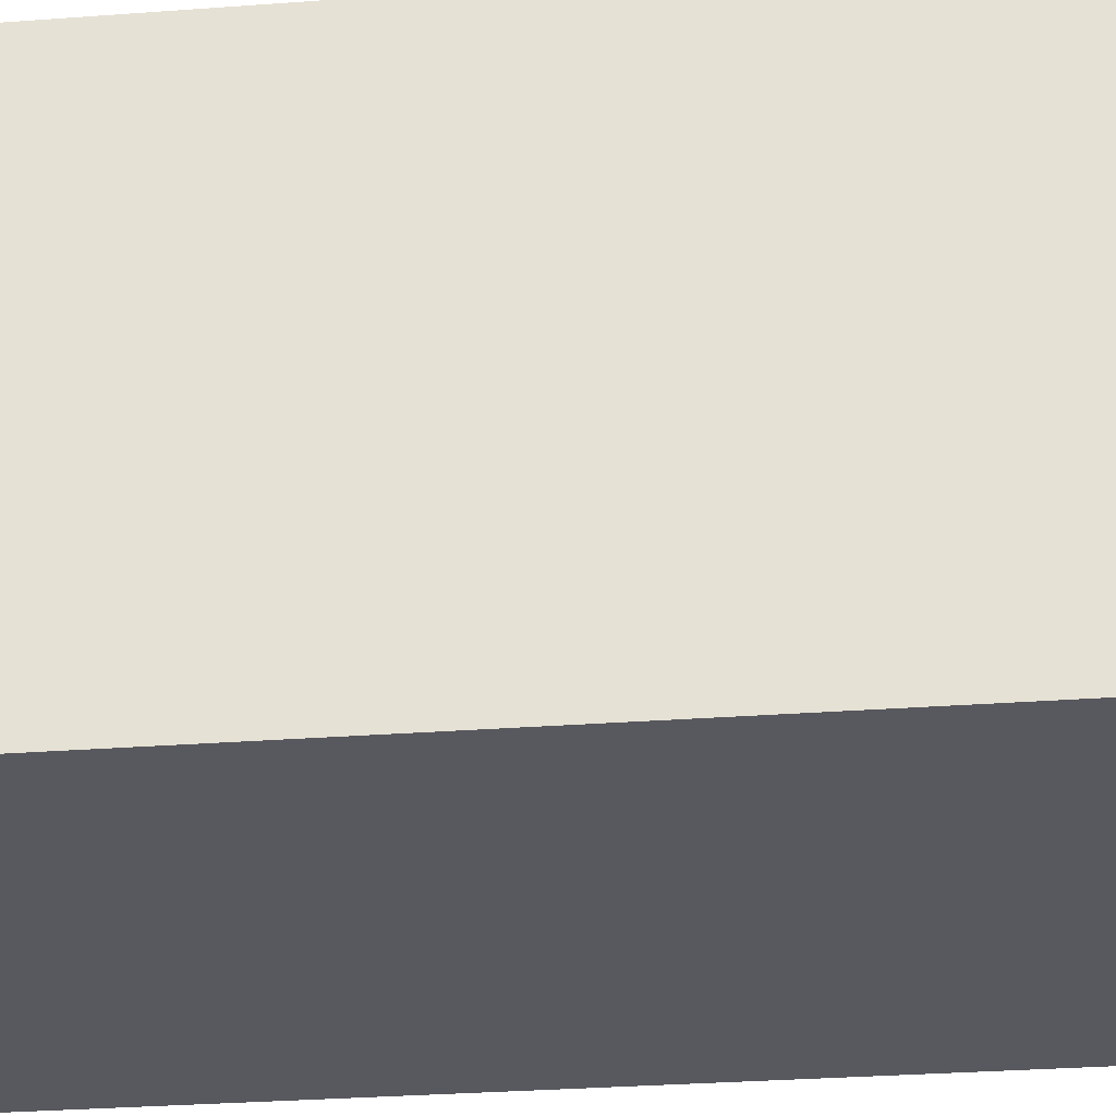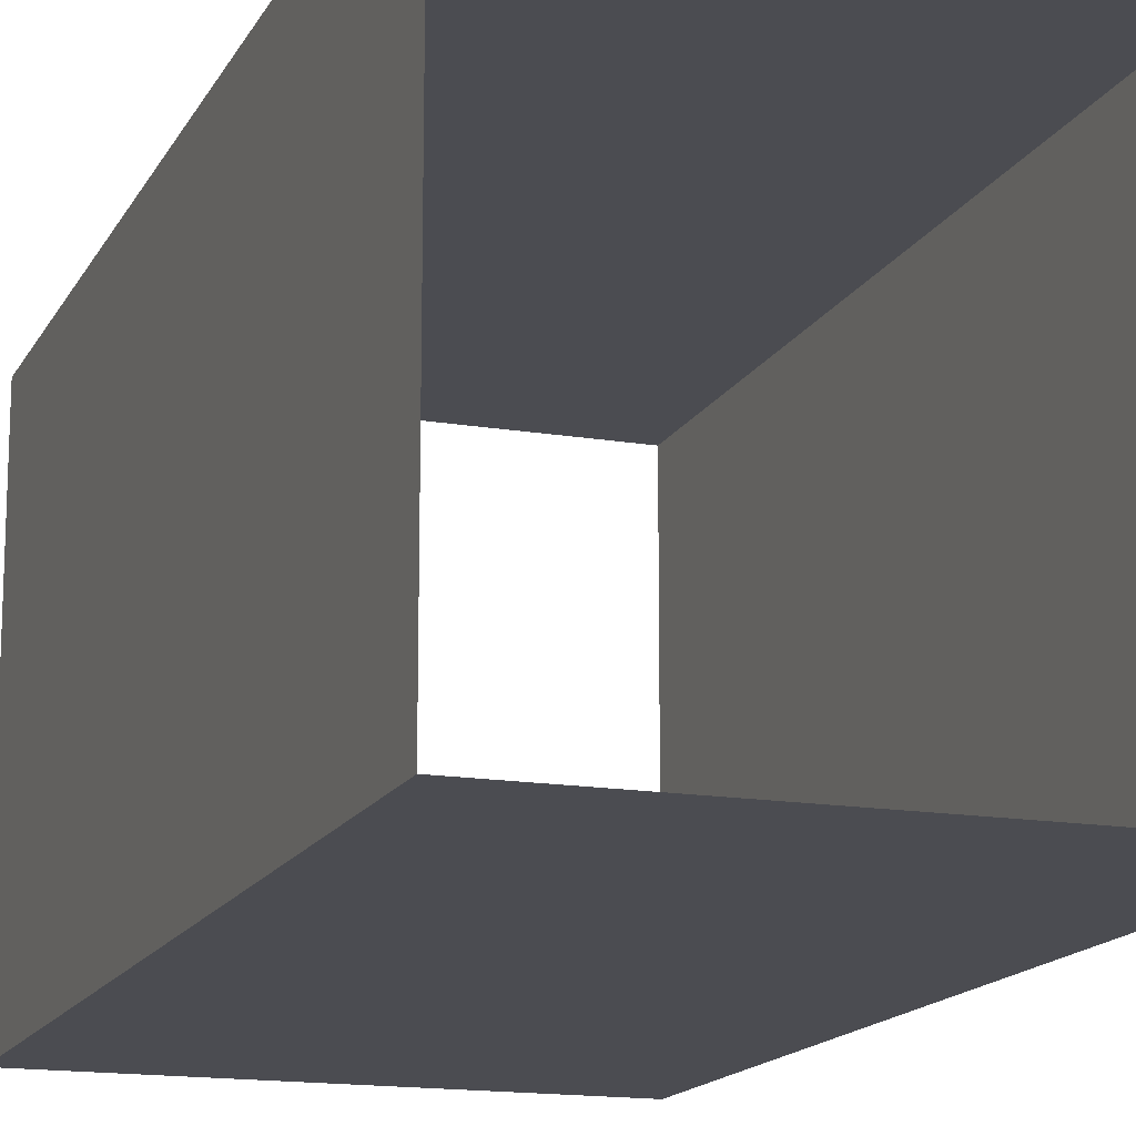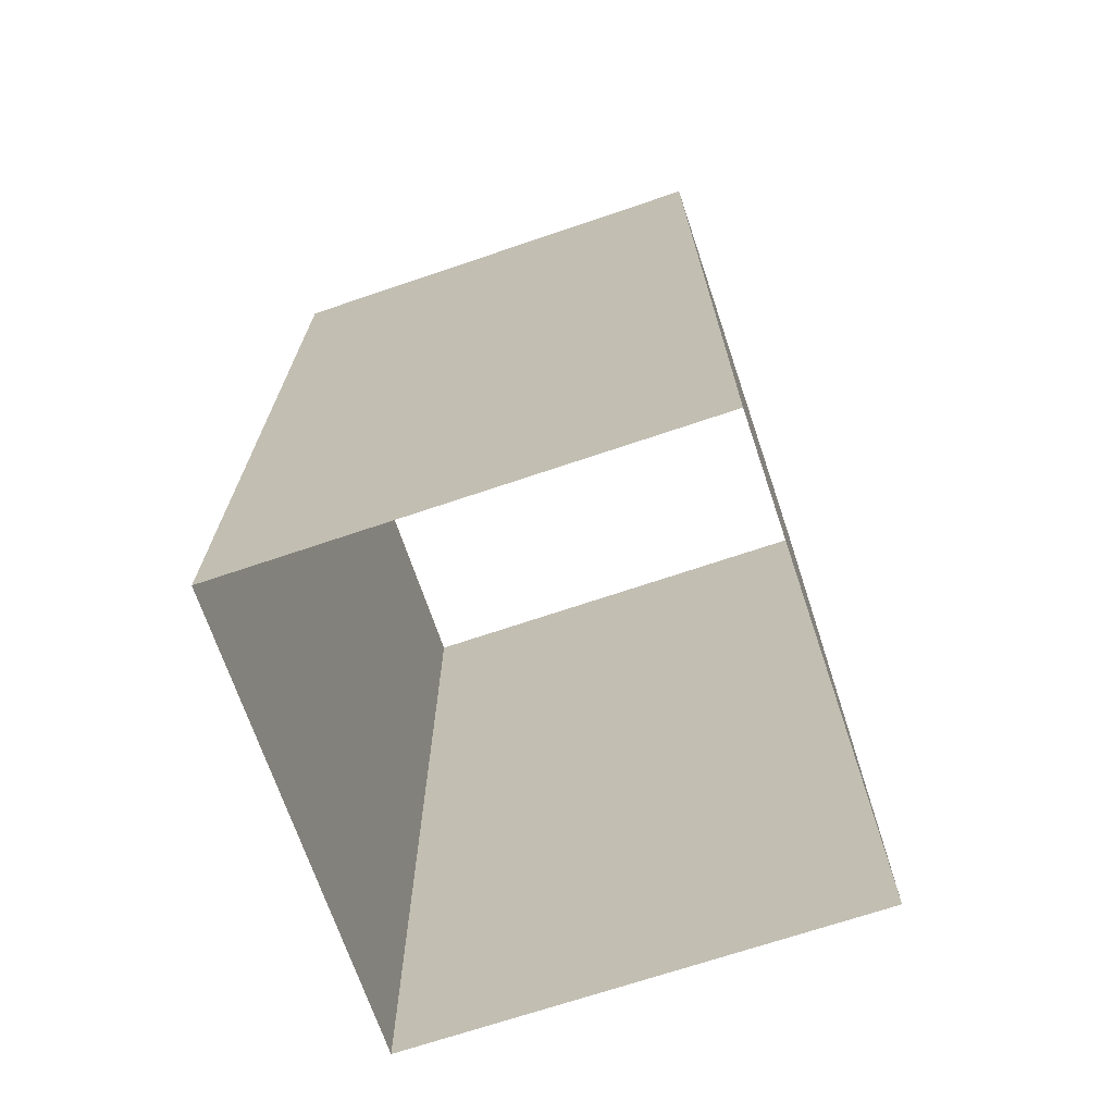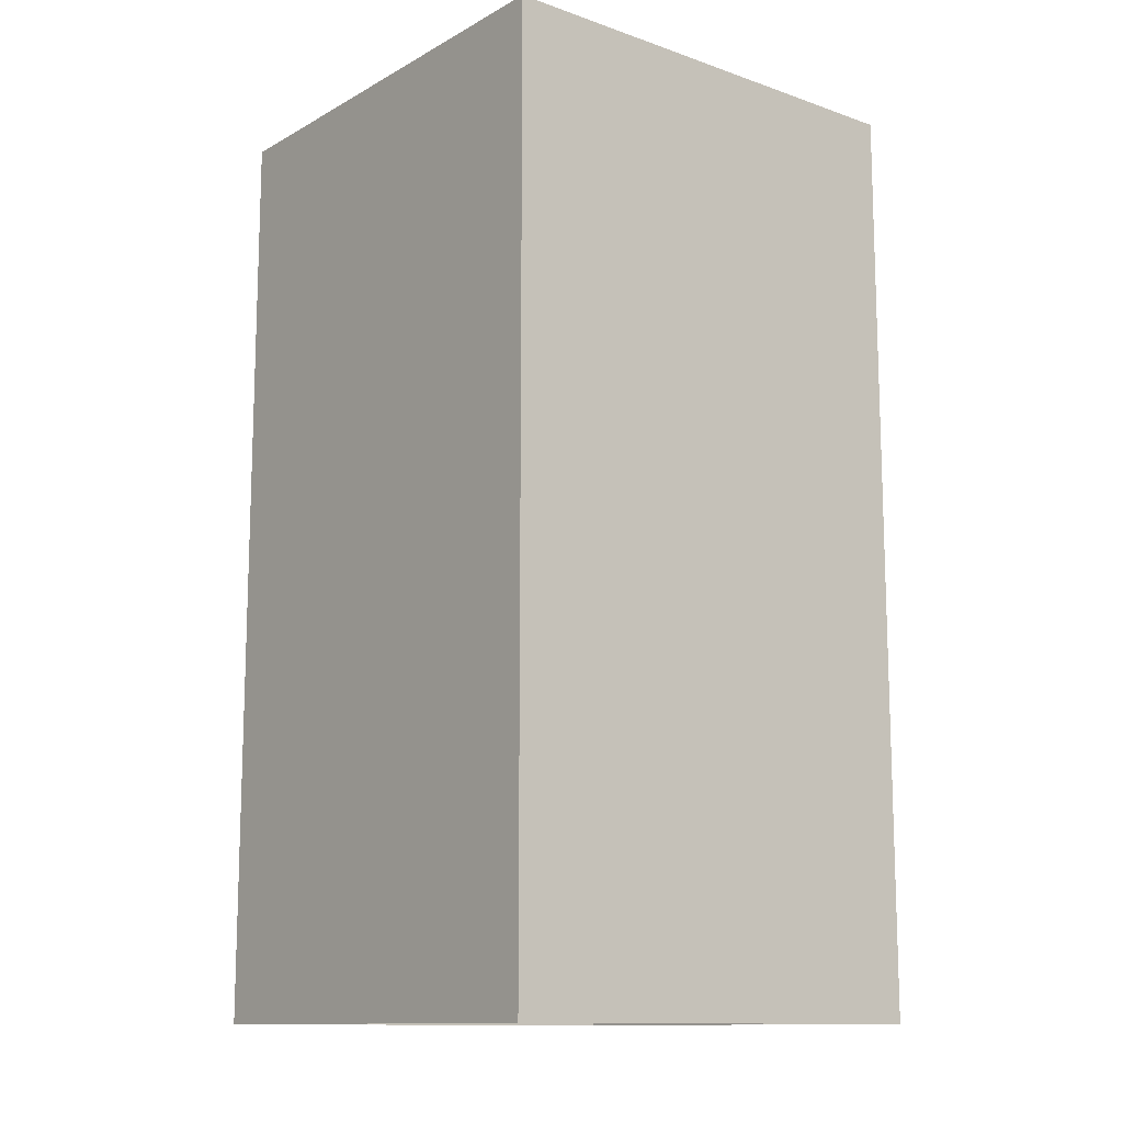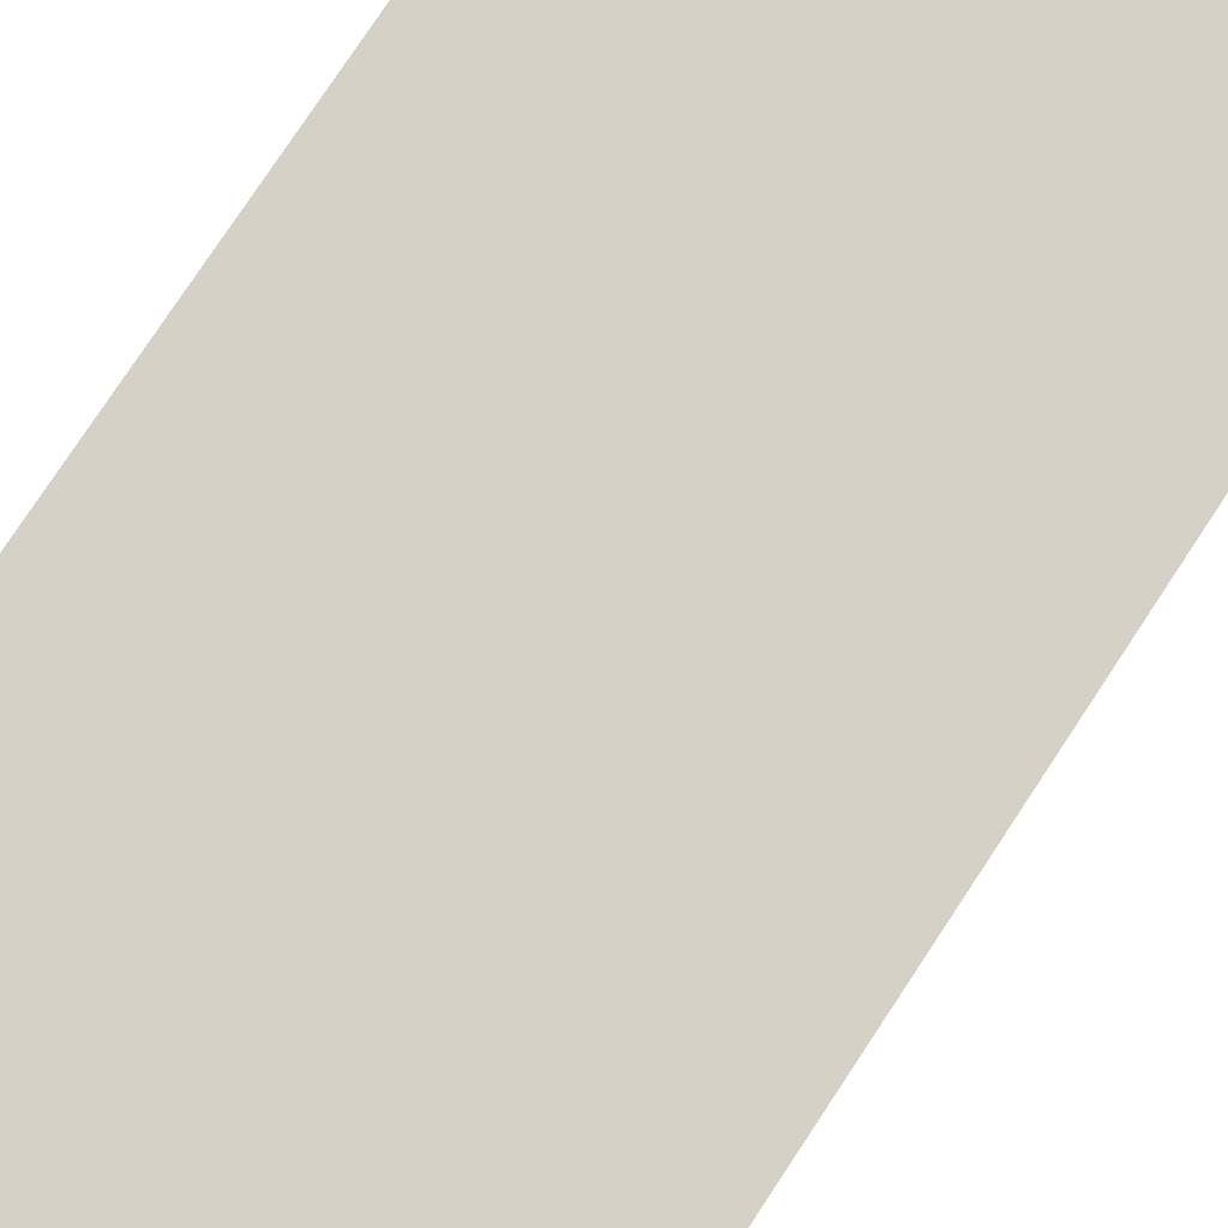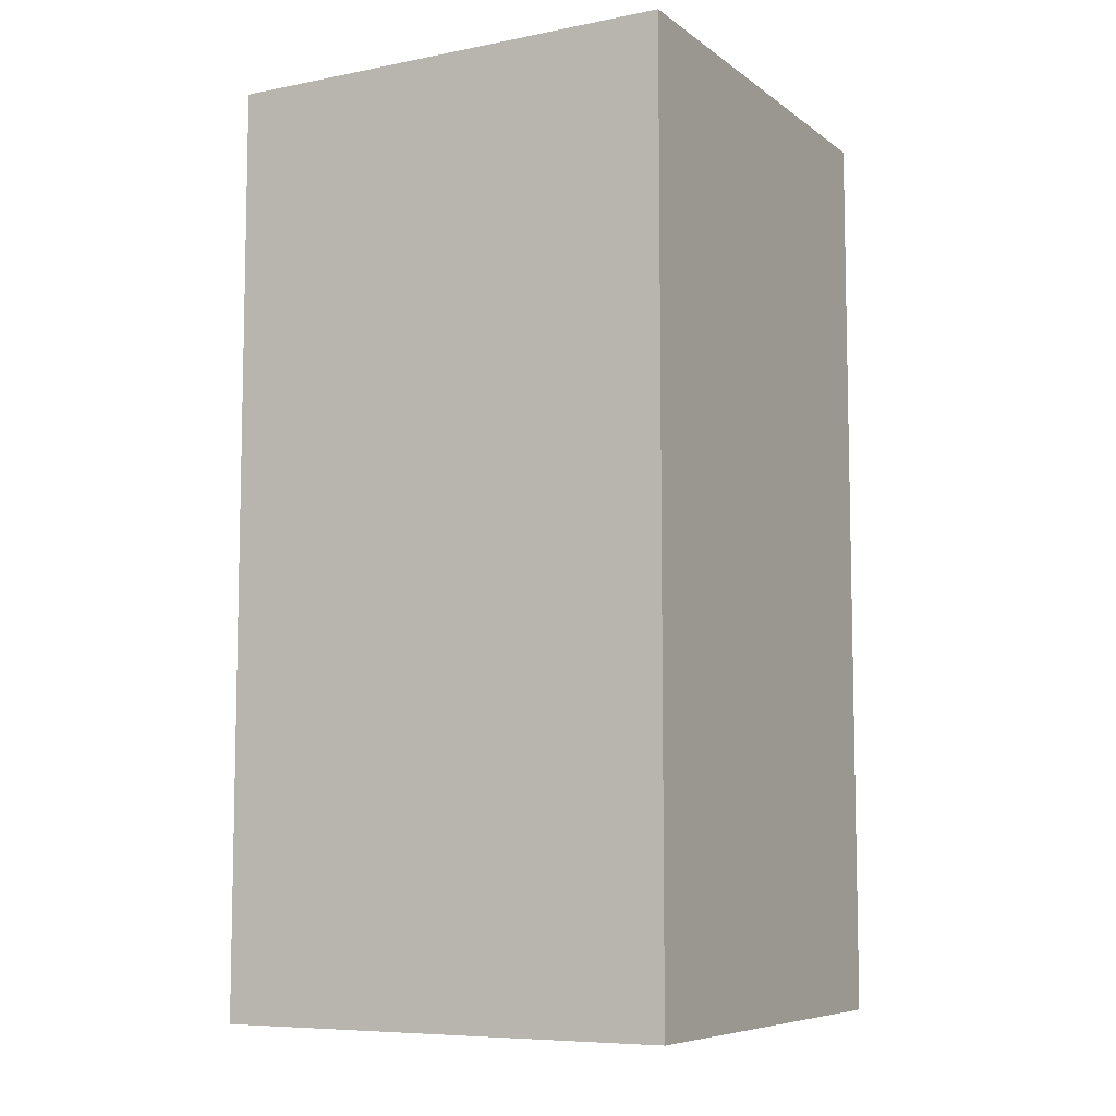
<metadata>
{"format":"obj","ext":"obj","renderer":"f3d","projection":"perspective","resolution":1024,"background":"white","views":[{"elev":-30.3,"azim":-83.8,"up":"+Y"},{"elev":-15.4,"azim":-19.5,"up":"+Y"},{"elev":-69.9,"azim":-161.3,"up":"+Z"},{"elev":-12.4,"azim":-128.7,"up":"+Z"},{"elev":79.5,"azim":33.6,"up":"+Y"},{"elev":-7.7,"azim":28.8,"up":"+Z"}]}
</metadata>
<code>
o Default
v 0 0 12
v 0 6 0
v 0 6 12
v 0 0 0
v 6 6 12
v 6 6 0
v 6 0 0
v 6 0 12
g Hallway2
f 1 2 3
f 1 4 2
f 2 5 3
f 2 6 5
f 1 7 4
f 1 8 7
f 7 5 6
f 7 8 5
f 1 2 3
f 1 4 2

</code>
